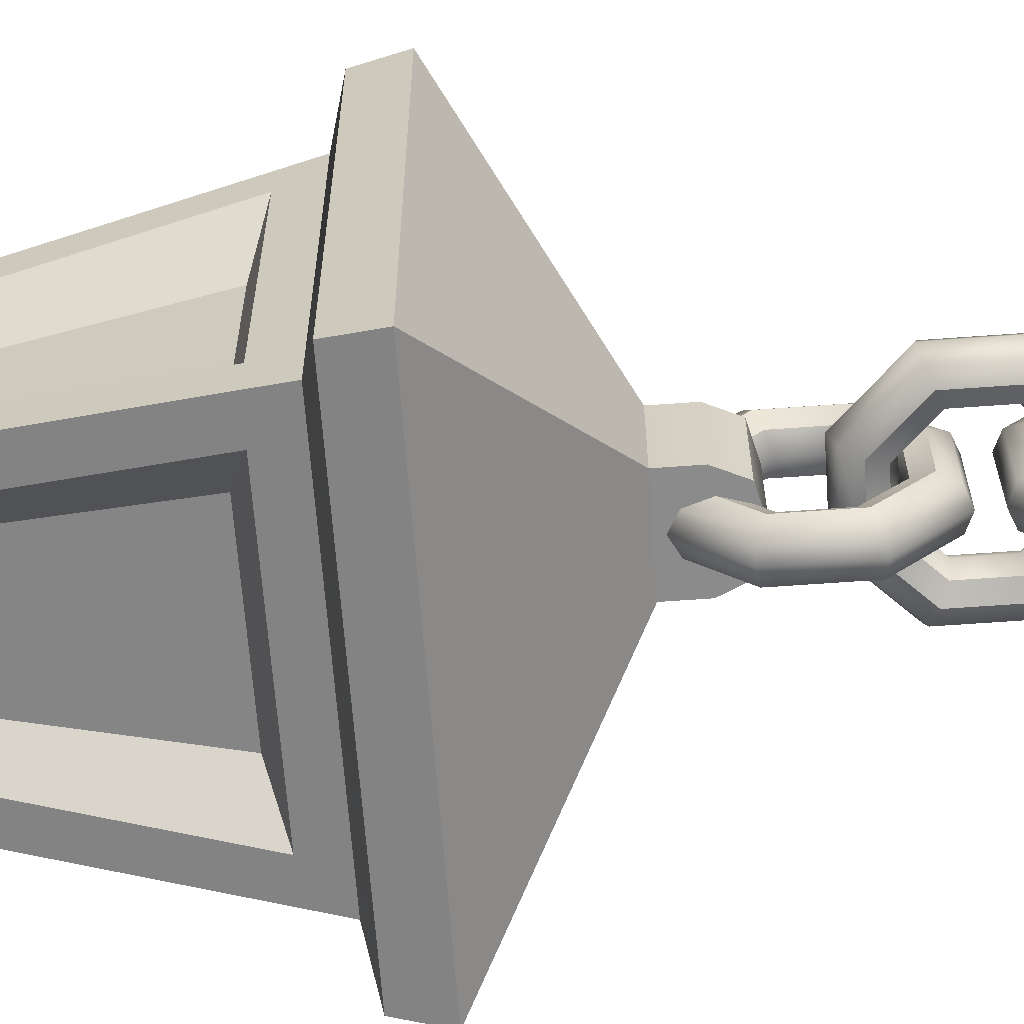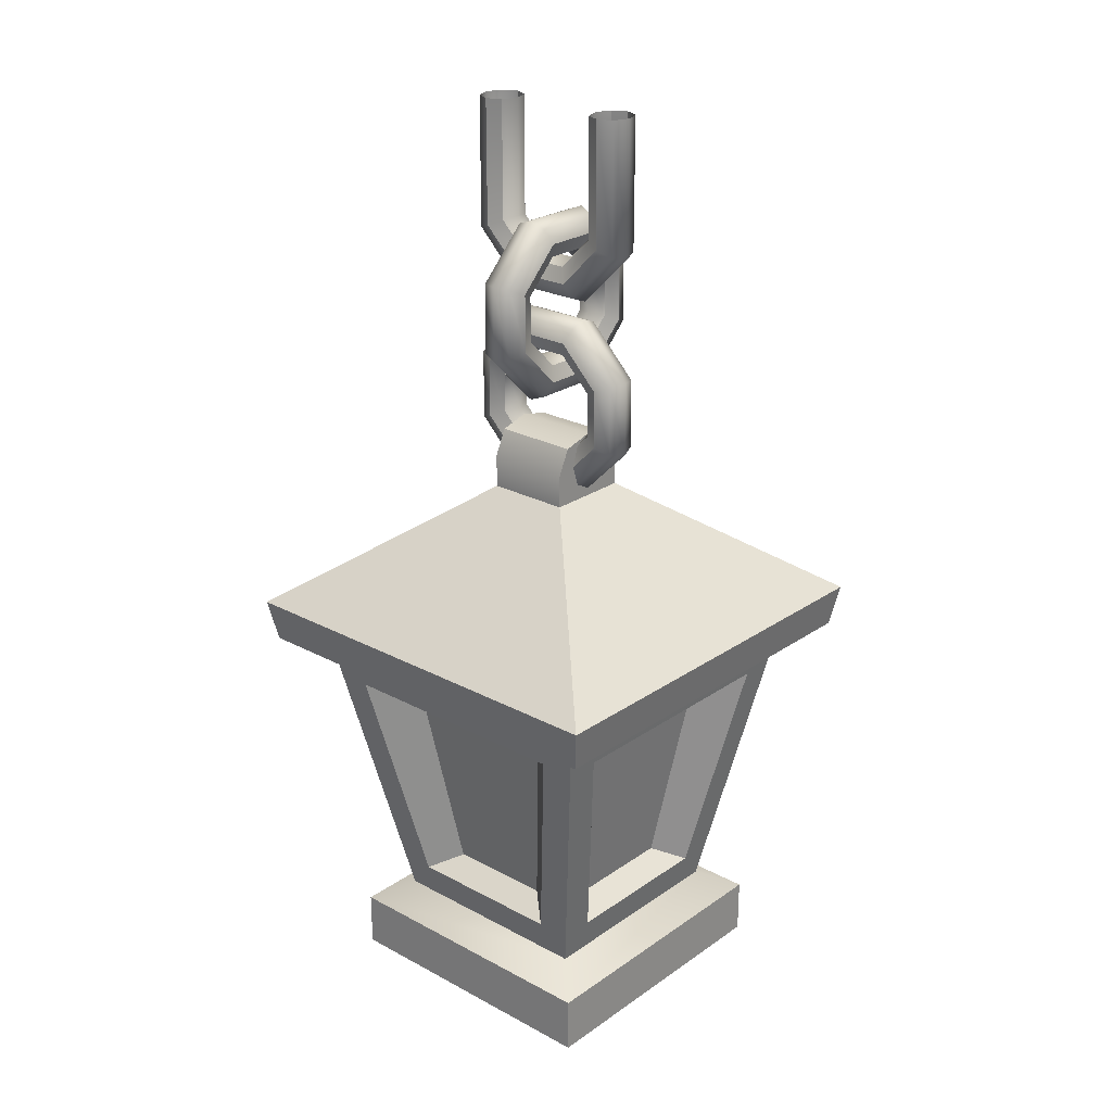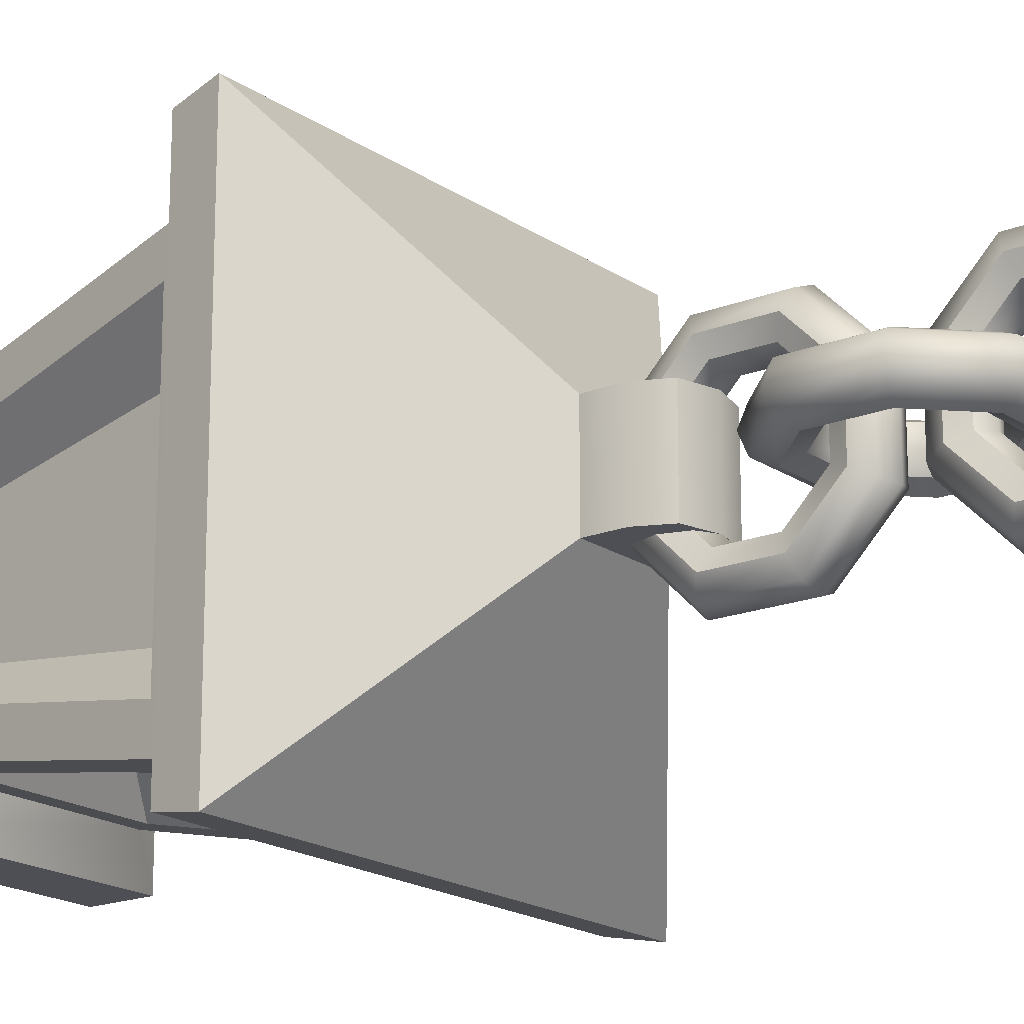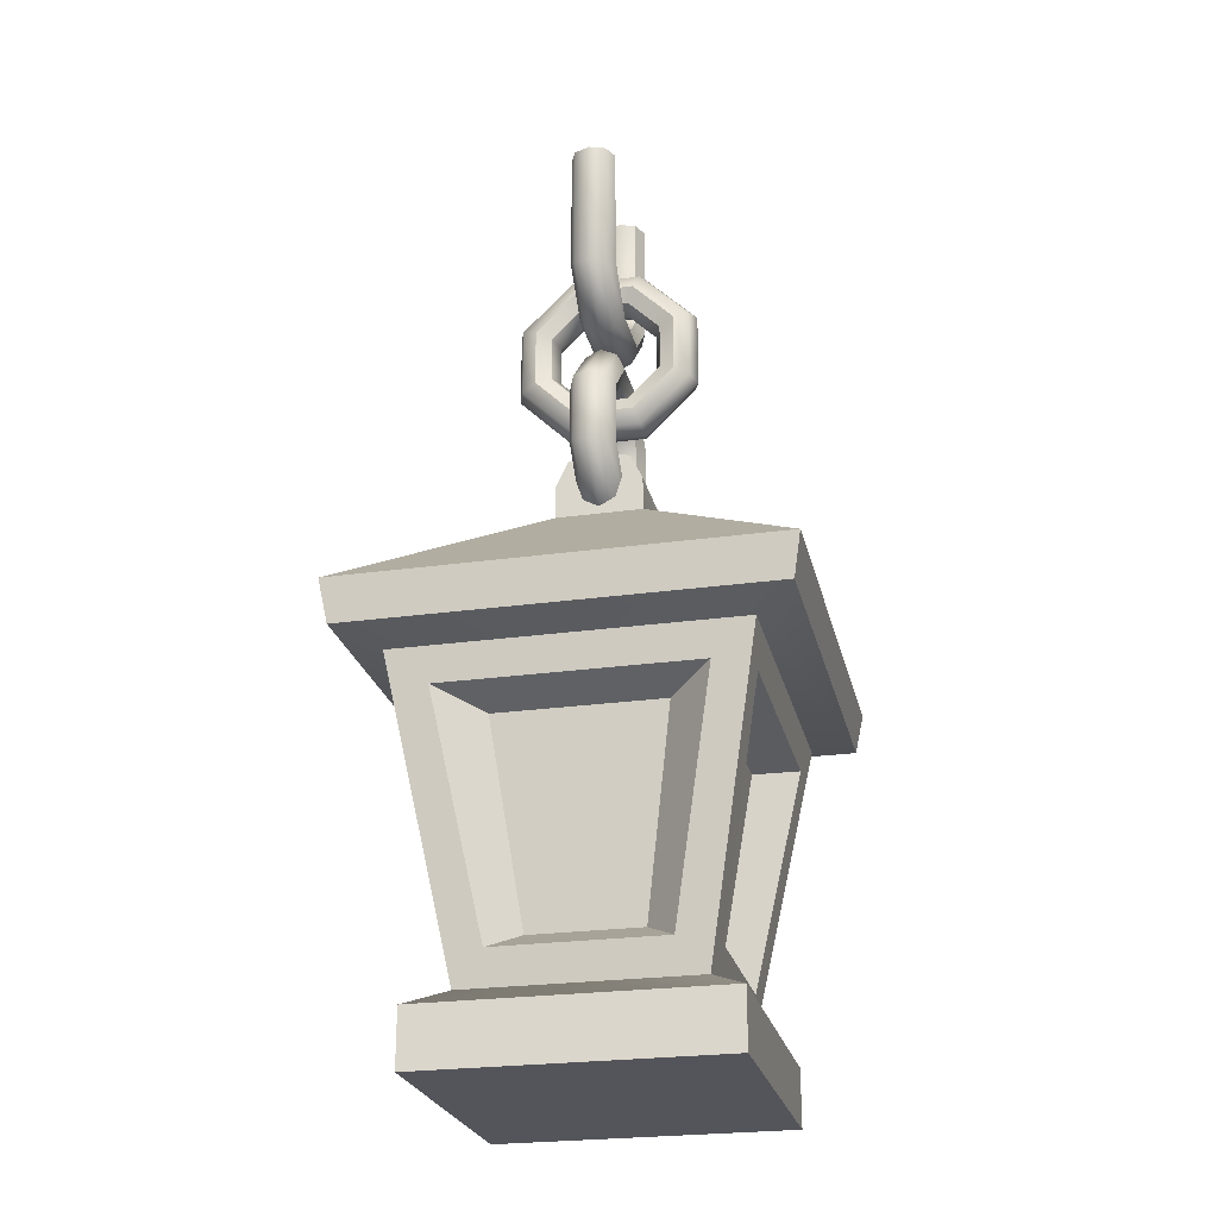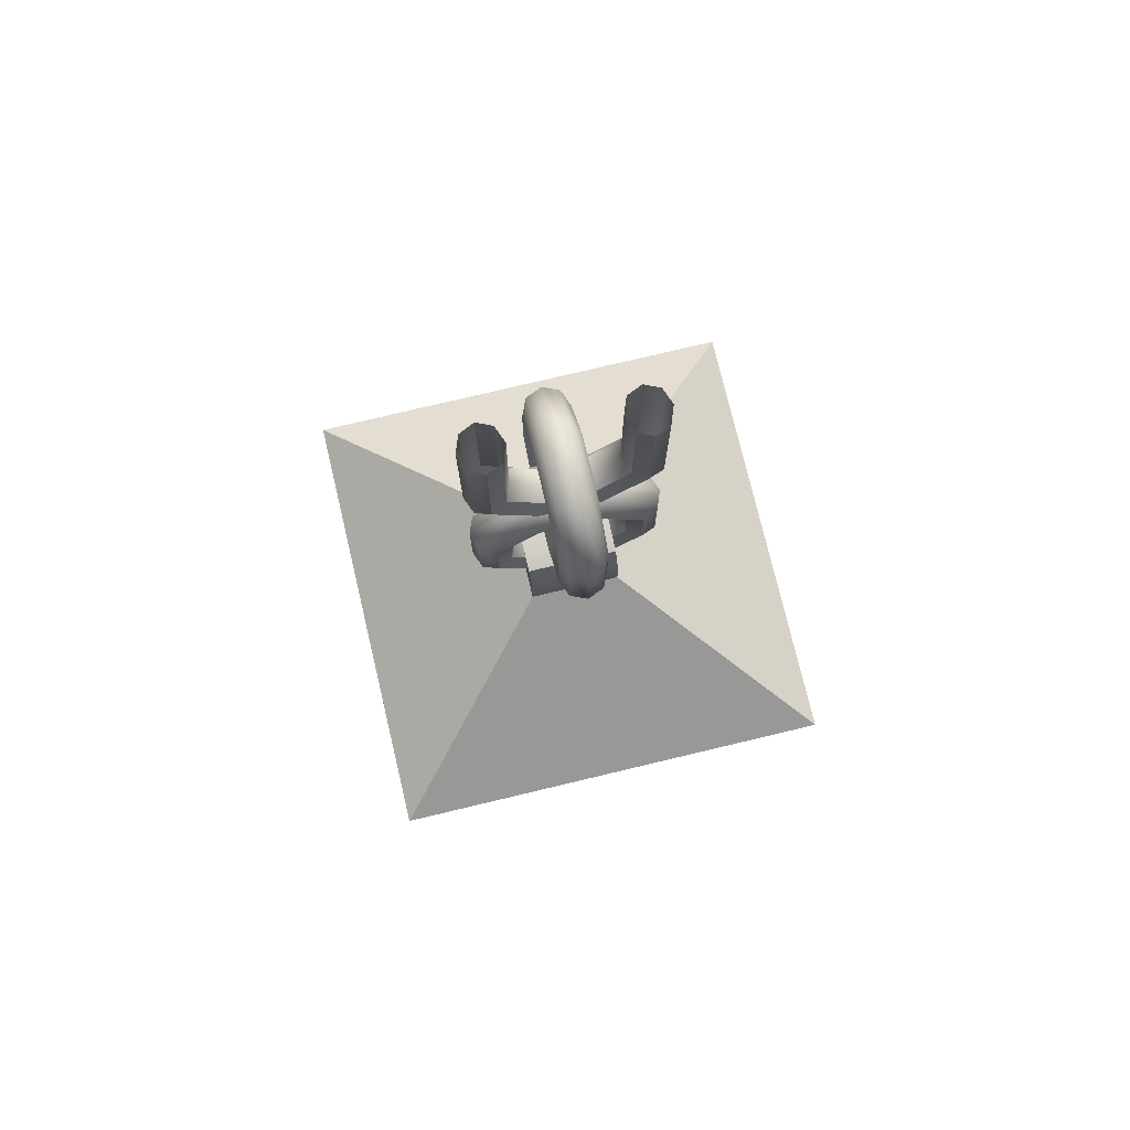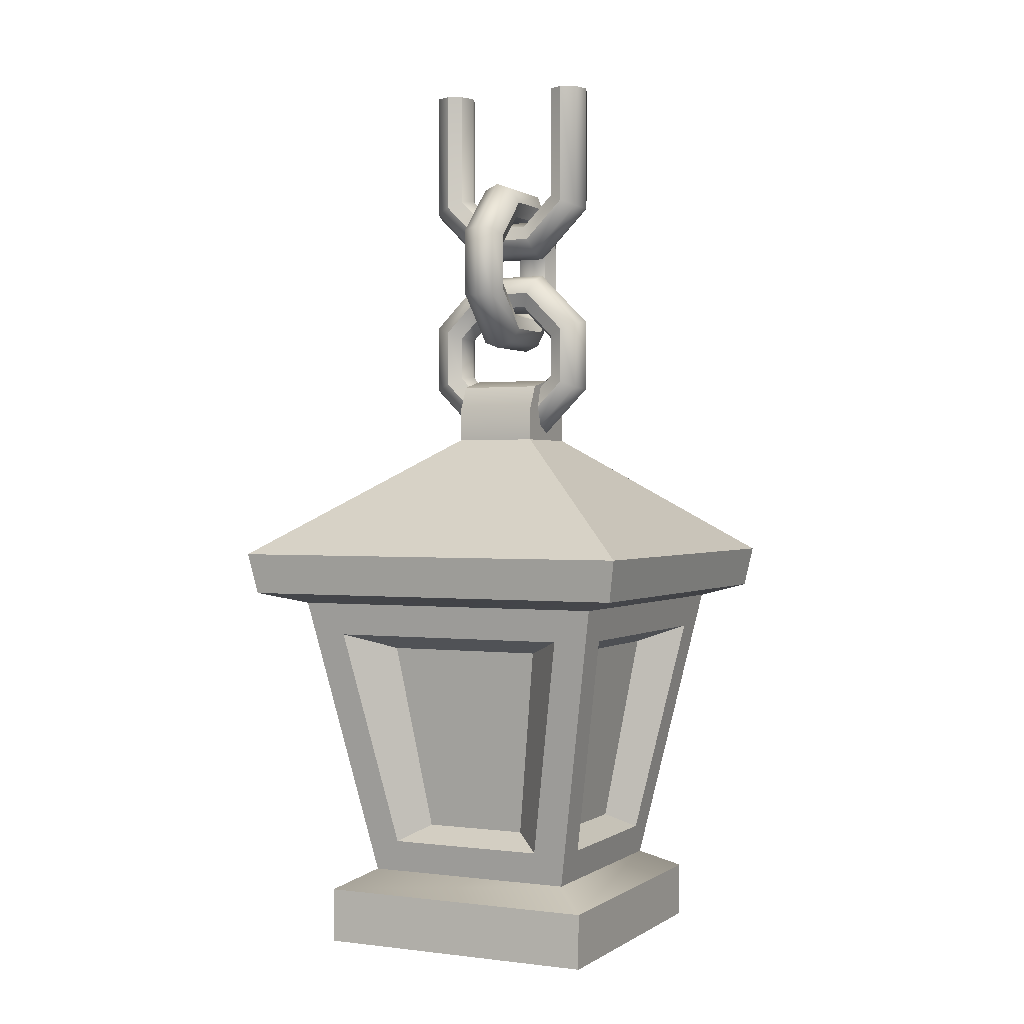
<metadata>
{"format":"obj","ext":"obj","renderer":"f3d","projection":"perspective","resolution":1024,"background":"white","views":[{"elev":-63.8,"azim":94.2,"up":"+Z"},{"elev":24.4,"azim":-48.5,"up":"+Y"},{"elev":-18.3,"azim":127.5,"up":"+Z"},{"elev":-24.9,"azim":-167.2,"up":"+Y"},{"elev":76.5,"azim":-103.4,"up":"+Y"},{"elev":0.7,"azim":115.7,"up":"+Y"}]}
</metadata>
<code>
o post_lantern_lantern_Cube.133
v -0.1667 1.805 1.167
v -0.25 2.249 1.25
v -0.1667 1.805 0.8333
v -0.25 2.249 0.75
v 0.1667 1.805 1.167
v 0.25 2.249 1.25
v 0.1667 1.805 0.8333
v 0.25 2.249 0.75
v -0.2199 1.776 0.7801
v -0.0641 2.517 1.064
v 0.0641 2.517 1.064
v 0.0641 2.517 0.9359
v -0.0641 2.517 0.9359
v -0.2199 1.776 1.22
v 0.2199 1.776 0.7801
v 0.2199 1.776 1.22
v -0.2199 1.691 1.22
v 0.2199 1.691 1.22
v 0.2199 1.691 0.7801
v -0.2199 1.691 0.7801
v -0.3086 2.266 1.309
v -0.32 2.329 1.32
v -0.32 2.329 0.68
v -0.3086 2.266 0.6914
v 0.32 2.329 0.68
v 0.3086 2.266 0.6914
v 0.32 2.329 1.32
v 0.3086 2.266 1.309
v -0.1762 1.856 1.124
v -0.2405 2.198 1.188
v -0.2405 2.198 0.8118
v -0.1762 1.856 0.8761
v -0.1239 1.856 0.8238
v -0.1882 2.198 0.7595
v 0.1882 2.198 0.7595
v 0.1239 1.856 0.8238
v 0.1762 1.856 0.8761
v 0.2405 2.198 0.8118
v 0.2405 2.198 1.188
v 0.1762 1.856 1.124
v 0.1239 1.856 1.176
v 0.1882 2.198 1.241
v -0.1882 2.198 1.241
v -0.1239 1.856 1.176
v -0.1376 1.88 1.081
v -0.1796 2.174 1.123
v -0.1376 1.88 0.919
v -0.1796 2.174 0.877
v -0.123 2.174 0.8204
v -0.08098 1.88 0.8624
v 0.08098 1.88 0.8624
v 0.123 2.174 0.8204
v 0.1796 2.174 0.877
v 0.1376 1.88 0.919
v 0.1376 1.88 1.081
v 0.1796 2.174 1.123
v 0.123 2.174 1.18
v 0.08098 1.88 1.138
v -0.08098 1.88 1.138
v -0.123 2.174 1.18
v -0.0641 2.567 0.9359
v 0 2.617 0.9359
v -0.04611 2.605 0.9359
v -0 2.617 1.064
v -0.0641 2.567 1.064
v -0.04611 2.605 1.064
v 0.0641 2.567 1.064
v 0.04611 2.605 1.064
v 0.0641 2.567 0.9359
v 0.04611 2.605 0.9359
v 0 2.521 0.9437
v 0.02383 2.53 0.9474
v 0.03389 2.552 0.9565
v 0.02408 2.574 0.9658
v 0 2.583 0.9696
v -0.02408 2.574 0.9658
v -0.03389 2.552 0.9565
v -0.02383 2.53 0.9474
v -0 2.6 0.864
v 0.02383 2.604 0.873
v 0.03389 2.613 0.895
v 0.02408 2.622 0.9173
v -0 2.626 0.9266
v -0.02408 2.622 0.9173
v -0.03389 2.613 0.895
v -0.02383 2.604 0.873
v -0 2.713 0.864
v 0.02383 2.709 0.873
v 0.03389 2.7 0.895
v 0.02408 2.691 0.9173
v -0 2.687 0.9266
v -0.02408 2.691 0.9173
v -0.03389 2.7 0.895
v -0.02383 2.709 0.873
v -0 2.793 0.9437
v 0.02383 2.784 0.9474
v 0.03389 2.762 0.9565
v 0.02408 2.739 0.9658
v -0 2.73 0.9696
v -0.02408 2.739 0.9658
v -0.03389 2.762 0.9565
v -0.02383 2.784 0.9474
v -0 2.793 1.056
v 0.02383 2.784 1.053
v 0.03389 2.762 1.043
v 0.02408 2.739 1.034
v -0 2.73 1.03
v -0.02408 2.739 1.034
v -0.03389 2.762 1.043
v -0.02383 2.784 1.053
v 0 2.713 1.136
v 0.02383 2.709 1.127
v 0.03389 2.7 1.105
v 0.02408 2.691 1.083
v 0 2.687 1.073
v -0.02408 2.691 1.083
v -0.03389 2.7 1.105
v -0.02383 2.709 1.127
v 0 2.6 1.136
v 0.02383 2.604 1.127
v 0.03389 2.613 1.105
v 0.02408 2.622 1.083
v 0 2.626 1.073
v -0.02408 2.622 1.083
v -0.03389 2.613 1.105
v -0.02383 2.604 1.127
v 0 2.521 1.056
v 0.02383 2.53 1.053
v 0.03389 2.552 1.043
v 0.02408 2.574 1.034
v 0 2.583 1.03
v -0.02408 2.574 1.034
v -0.03389 2.552 1.043
v -0.02383 2.53 1.053
v 0.136 2.863 1
v 0.127 2.859 1.024
v 0.105 2.85 1.034
v 0.08268 2.841 1.024
v 0.07341 2.837 1
v 0.08268 2.841 0.9759
v 0.105 2.85 0.9661
v 0.127 2.859 0.9762
v 0.05634 2.943 1
v 0.0526 2.934 1.024
v 0.04348 2.912 1.034
v 0.03425 2.889 1.024
v 0.03041 2.88 1
v 0.03425 2.889 0.9759
v 0.04348 2.912 0.9661
v 0.0526 2.934 0.9762
v -0.05634 2.943 1
v -0.0526 2.934 1.024
v -0.04348 2.912 1.034
v -0.03425 2.889 1.024
v -0.03041 2.88 1
v -0.03425 2.889 0.9759
v -0.04348 2.912 0.9661
v -0.0526 2.934 0.9762
v -0.136 2.863 1
v -0.127 2.859 1.024
v -0.105 2.85 1.034
v -0.08268 2.841 1.024
v -0.07341 2.837 1
v -0.08268 2.841 0.9759
v -0.105 2.85 0.9661
v -0.127 2.859 0.9762
v -0.136 2.75 1
v -0.127 2.754 1.024
v -0.105 2.763 1.034
v -0.08268 2.772 1.024
v -0.07341 2.776 1
v -0.08268 2.772 0.9759
v -0.105 2.763 0.9661
v -0.127 2.754 0.9762
v -0.05634 2.671 1
v -0.0526 2.68 1.024
v -0.04348 2.702 1.034
v -0.03425 2.724 1.024
v -0.03041 2.733 1
v -0.03425 2.724 0.9759
v -0.04348 2.702 0.9661
v -0.0526 2.68 0.9762
v 0.05634 2.671 1
v 0.0526 2.68 1.024
v 0.04348 2.702 1.034
v 0.03425 2.724 1.024
v 0.03041 2.733 1
v 0.03425 2.724 0.9759
v 0.04348 2.702 0.9661
v 0.0526 2.68 0.9762
v 0.136 2.75 1
v 0.127 2.754 1.024
v 0.105 2.763 1.034
v 0.08268 2.772 1.024
v 0.07341 2.776 1
v 0.08268 2.772 0.9759
v 0.105 2.763 0.9661
v 0.127 2.754 0.9762
v 0 2.821 0.9437
v 0.02383 2.83 0.9474
v 0.03389 2.852 0.9565
v 0.02408 2.874 0.9658
v 0 2.883 0.9696
v -0.02408 2.874 0.9658
v -0.03389 2.852 0.9565
v -0.02383 2.83 0.9474
v -0 2.9 0.864
v 0.02383 2.904 0.873
v 0.03389 2.913 0.895
v 0.02408 2.922 0.9173
v -0 2.926 0.9266
v -0.02408 2.922 0.9173
v -0.03389 2.913 0.895
v -0.02383 2.904 0.873
v -0 3.1 0.864
v 0.02383 3.1 0.873
v 0.03389 3.1 0.895
v 0.02408 3.1 0.9173
v -0 3.1 0.9266
v -0.02408 3.1 0.9173
v -0.03389 3.1 0.895
v -0.02383 3.1 0.873
v 0 3.1 1.136
v 0.02383 3.1 1.127
v 0.03389 3.1 1.105
v 0.02408 3.1 1.083
v 0 3.1 1.073
v -0.02408 3.1 1.083
v -0.03389 3.1 1.105
v -0.02383 3.1 1.127
v 0 2.9 1.136
v 0.02383 2.904 1.127
v 0.03389 2.913 1.105
v 0.02408 2.922 1.083
v 0 2.926 1.073
v -0.02408 2.922 1.083
v -0.03389 2.913 1.105
v -0.02383 2.904 1.127
v 0 2.821 1.056
v 0.02383 2.83 1.053
v 0.03389 2.852 1.043
v 0.02408 2.874 1.034
v 0 2.883 1.03
v -0.02408 2.874 1.034
v -0.03389 2.852 1.043
v -0.02383 2.83 1.053
f 37 38 53 54
f 32 29 45 47
f 33 34 49 50
f 29 30 46 45
f 3 7 15 9
f 22 27 11 10
f 25 23 13 12
f 6 8 26 28
f 27 25 12 11
f 2 6 28 21
f 9 15 19 20
f 8 4 24 26
f 10 11 67 65
f 4 2 21 24
f 1 3 9 14
f 7 5 16 15
f 5 1 14 16
f 20 19 18 17
f 16 14 17 18
f 14 9 20 17
f 15 16 18 19
f 22 23 24 21
f 23 25 26 24
f 25 27 28 26
f 27 22 21 28
f 23 22 10 13
f 1 2 30 29
f 2 4 31 30
f 4 3 32 31
f 3 1 29 32
f 3 4 34 33
f 4 8 35 34
f 8 7 36 35
f 7 3 33 36
f 7 8 38 37
f 8 6 39 38
f 6 5 40 39
f 5 7 37 40
f 5 6 42 41
f 6 2 43 42
f 2 1 44 43
f 1 5 41 44
f 45 46 48 47
f 50 49 52 51
f 54 53 56 55
f 58 57 60 59
f 36 33 50 51
f 41 42 57 58
f 30 31 48 46
f 40 37 54 55
f 34 35 52 49
f 44 41 58 59
f 31 32 47 48
f 38 39 56 53
f 35 36 51 52
f 42 43 60 57
f 39 40 55 56
f 43 44 59 60
f 70 63 62
f 66 68 64
f 11 12 69 67
f 61 65 66 63
f 63 66 64 62
f 67 69 70 68
f 68 70 62 64
f 13 10 65 61
f 65 67 68 66
f 69 61 63 70
f 12 13 61 69
f 71 79 80 72
f 72 80 81 73
f 73 81 82 74
f 74 82 83 75
f 75 83 84 76
f 76 84 85 77
f 77 85 86 78
f 78 86 79 71
f 79 87 88 80
f 80 88 89 81
f 81 89 90 82
f 82 90 91 83
f 83 91 92 84
f 84 92 93 85
f 85 93 94 86
f 86 94 87 79
f 87 95 96 88
f 88 96 97 89
f 89 97 98 90
f 90 98 99 91
f 91 99 100 92
f 92 100 101 93
f 93 101 102 94
f 94 102 95 87
f 95 103 104 96
f 96 104 105 97
f 97 105 106 98
f 98 106 107 99
f 99 107 108 100
f 100 108 109 101
f 101 109 110 102
f 102 110 103 95
f 103 111 112 104
f 104 112 113 105
f 105 113 114 106
f 106 114 115 107
f 107 115 116 108
f 108 116 117 109
f 109 117 118 110
f 110 118 111 103
f 111 119 120 112
f 112 120 121 113
f 113 121 122 114
f 114 122 123 115
f 115 123 124 116
f 116 124 125 117
f 117 125 126 118
f 118 126 119 111
f 119 127 128 120
f 120 128 129 121
f 121 129 130 122
f 122 130 131 123
f 123 131 132 124
f 124 132 133 125
f 125 133 134 126
f 126 134 127 119
f 127 71 72 128
f 128 72 73 129
f 129 73 74 130
f 130 74 75 131
f 131 75 76 132
f 132 76 77 133
f 133 77 78 134
f 134 78 71 127
f 135 143 144 136
f 136 144 145 137
f 137 145 146 138
f 138 146 147 139
f 139 147 148 140
f 140 148 149 141
f 141 149 150 142
f 142 150 143 135
f 143 151 152 144
f 144 152 153 145
f 145 153 154 146
f 146 154 155 147
f 147 155 156 148
f 148 156 157 149
f 149 157 158 150
f 150 158 151 143
f 151 159 160 152
f 152 160 161 153
f 153 161 162 154
f 154 162 163 155
f 155 163 164 156
f 156 164 165 157
f 157 165 166 158
f 158 166 159 151
f 159 167 168 160
f 160 168 169 161
f 161 169 170 162
f 162 170 171 163
f 163 171 172 164
f 164 172 173 165
f 165 173 174 166
f 166 174 167 159
f 167 175 176 168
f 168 176 177 169
f 169 177 178 170
f 170 178 179 171
f 171 179 180 172
f 172 180 181 173
f 173 181 182 174
f 174 182 175 167
f 175 183 184 176
f 176 184 185 177
f 177 185 186 178
f 178 186 187 179
f 179 187 188 180
f 180 188 189 181
f 181 189 190 182
f 182 190 183 175
f 183 191 192 184
f 184 192 193 185
f 185 193 194 186
f 186 194 195 187
f 187 195 196 188
f 188 196 197 189
f 189 197 198 190
f 190 198 191 183
f 191 135 136 192
f 192 136 137 193
f 193 137 138 194
f 194 138 139 195
f 195 139 140 196
f 196 140 141 197
f 197 141 142 198
f 198 142 135 191
f 199 207 208 200
f 200 208 209 201
f 201 209 210 202
f 202 210 211 203
f 203 211 212 204
f 204 212 213 205
f 205 213 214 206
f 206 214 207 199
f 207 215 216 208
f 208 216 217 209
f 209 217 218 210
f 210 218 219 211
f 211 219 220 212
f 212 220 221 213
f 213 221 222 214
f 214 222 215 207
f 223 231 232 224
f 224 232 233 225
f 225 233 234 226
f 226 234 235 227
f 227 235 236 228
f 228 236 237 229
f 229 237 238 230
f 230 238 231 223
f 231 239 240 232
f 232 240 241 233
f 233 241 242 234
f 234 242 243 235
f 235 243 244 236
f 236 244 245 237
f 237 245 246 238
f 238 246 239 231
f 239 199 200 240
f 240 200 201 241
f 241 201 202 242
f 242 202 203 243
f 243 203 204 244
f 244 204 205 245
f 245 205 206 246
f 246 206 199 239

</code>
